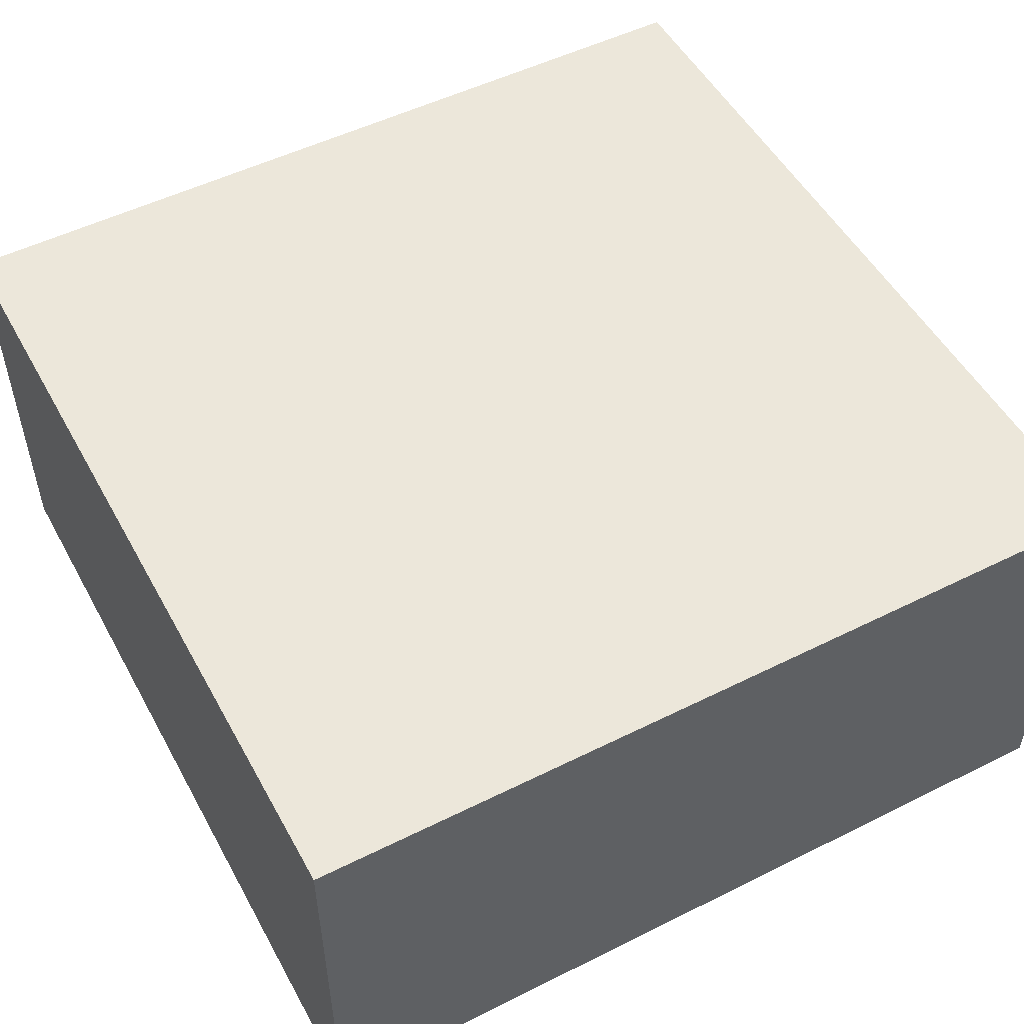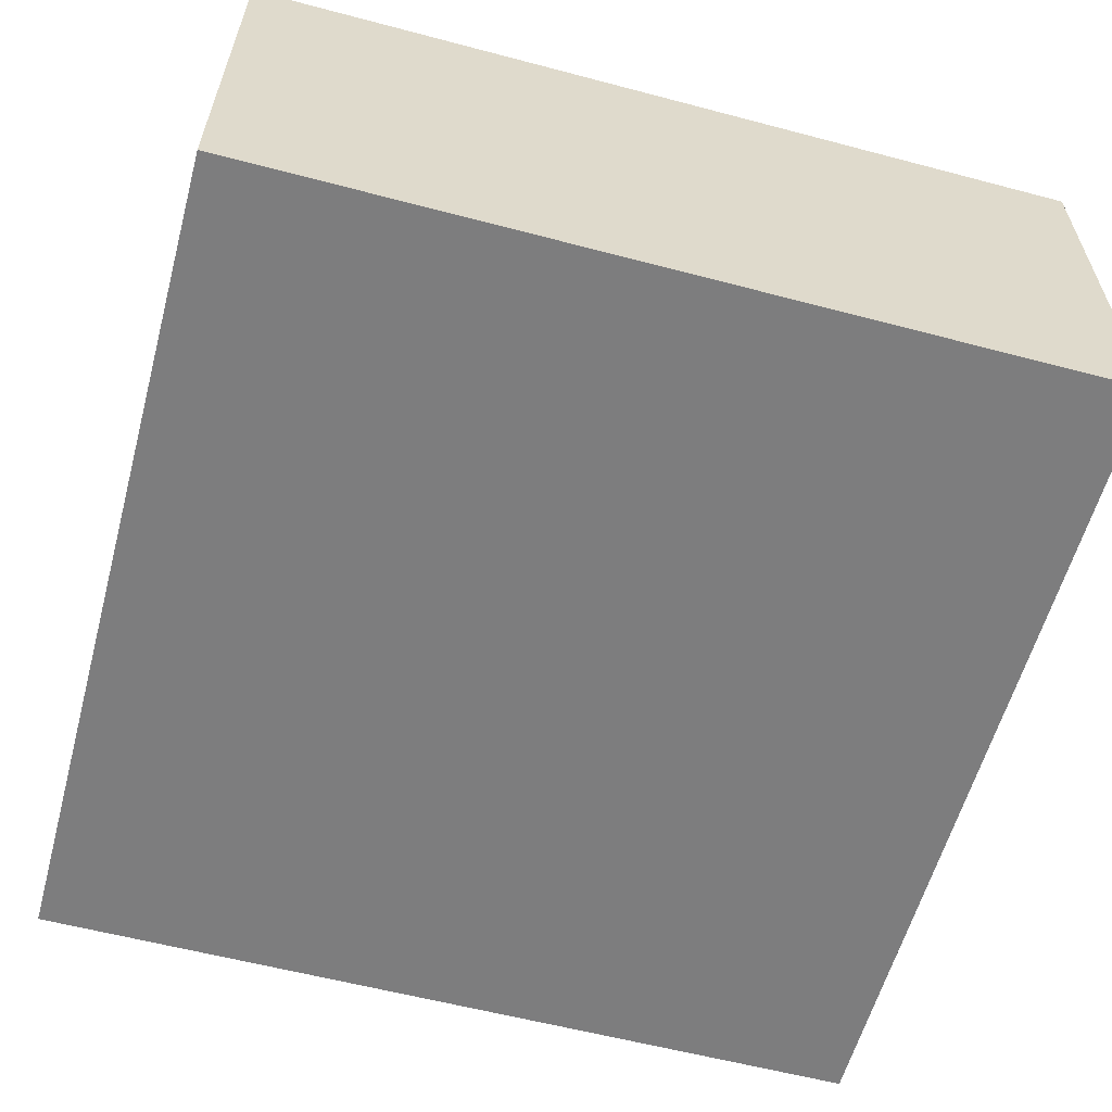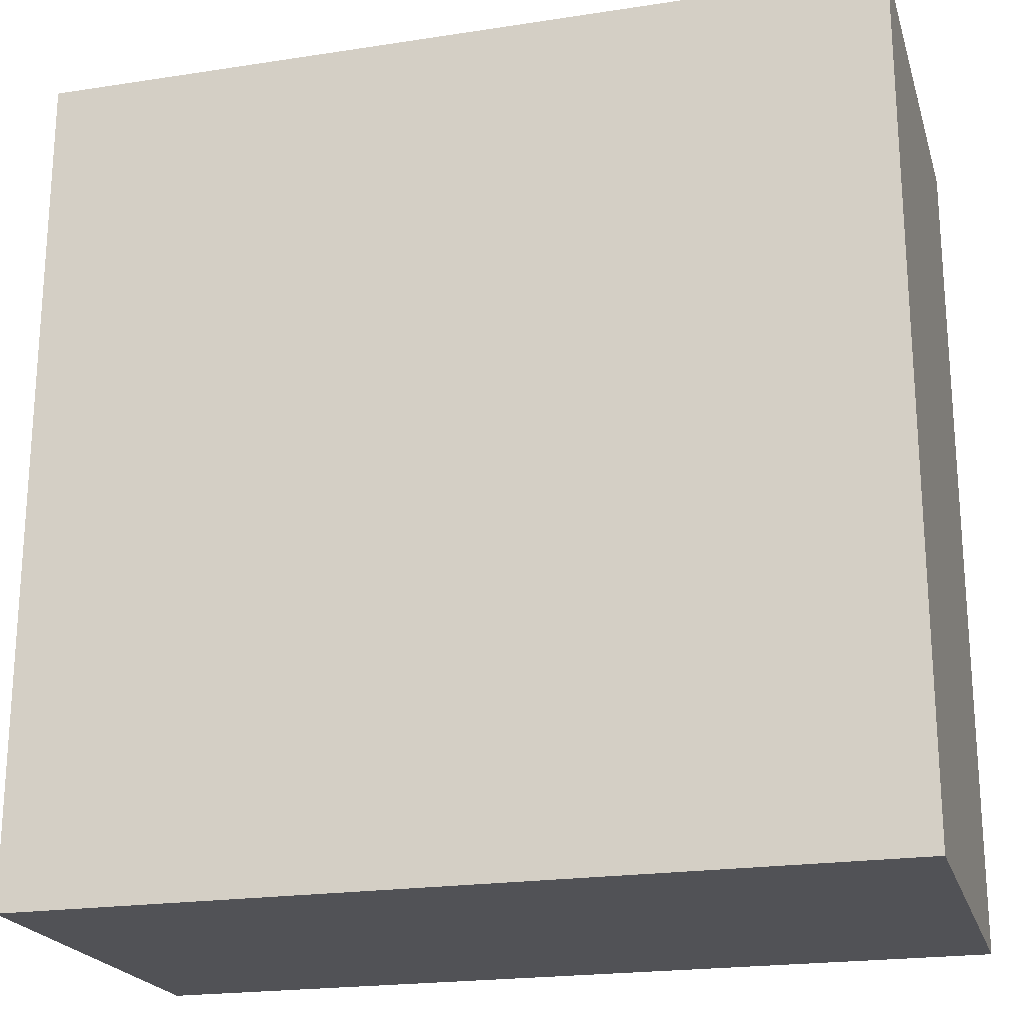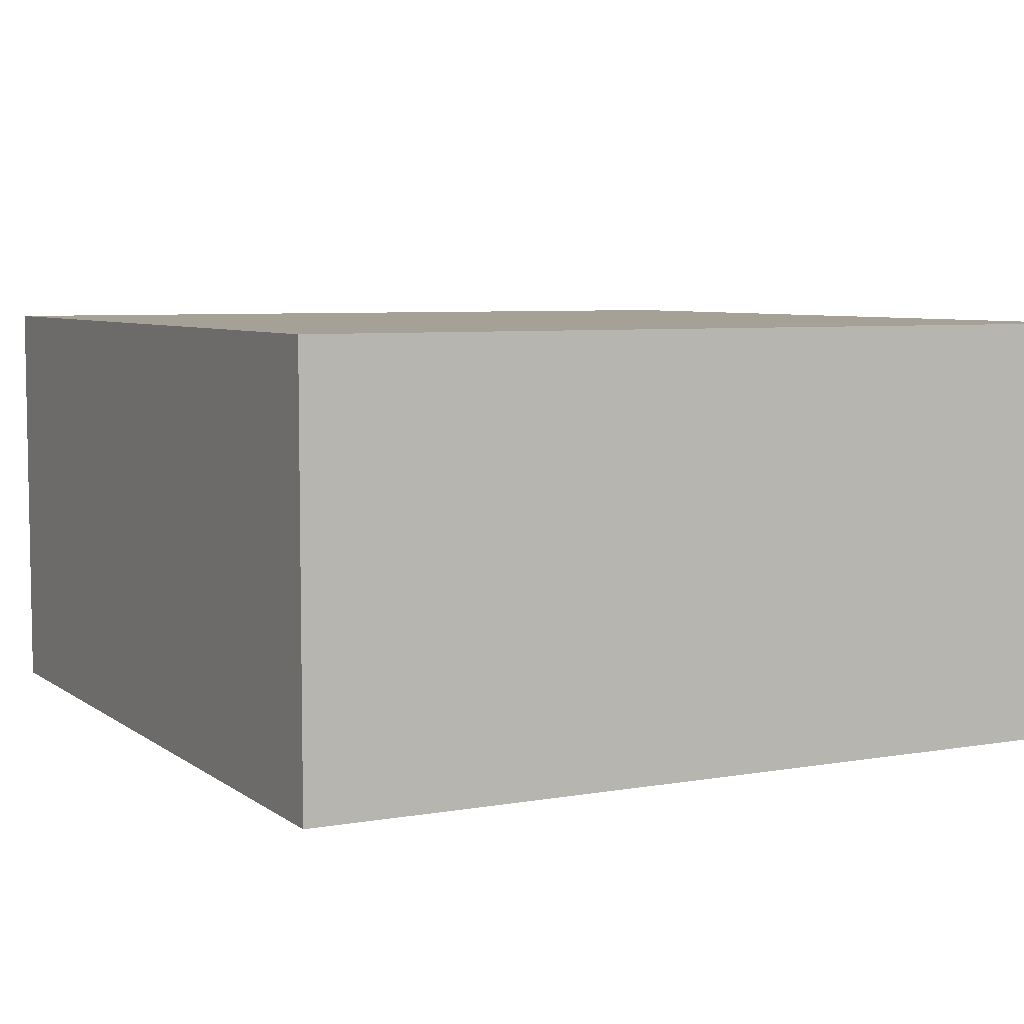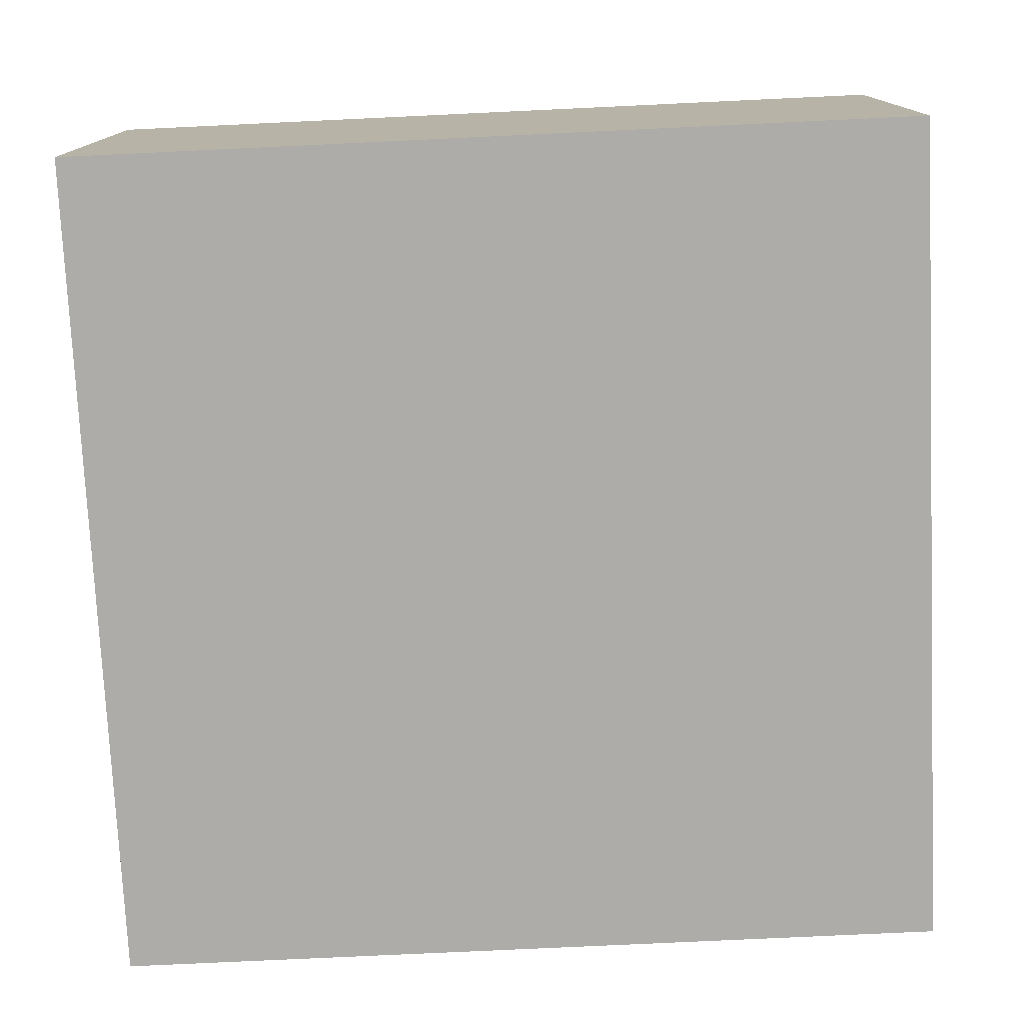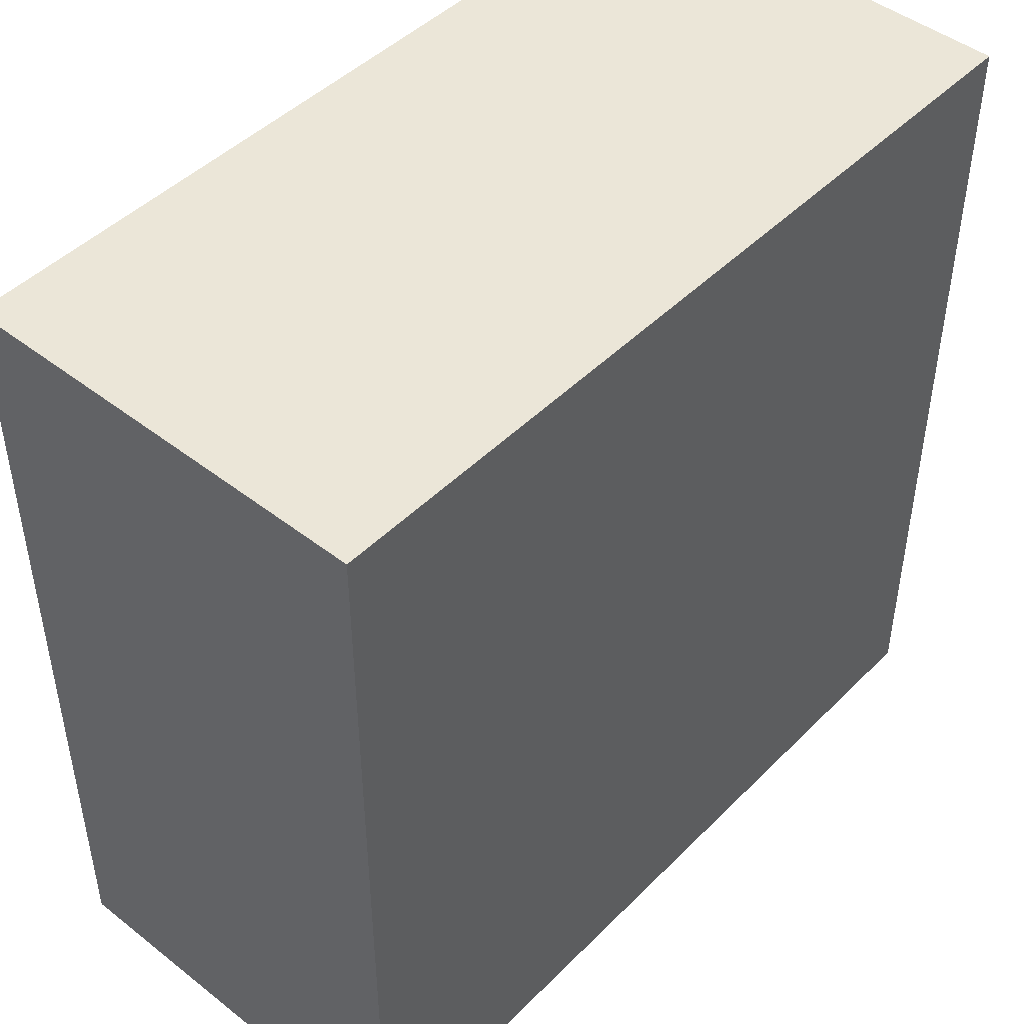
<metadata>
{"format":"obj","ext":"obj","renderer":"f3d","projection":"perspective","resolution":1024,"background":"white","views":[{"elev":51.8,"azim":-28.3,"up":"+Y"},{"elev":-59.1,"azim":-105.2,"up":"+Y"},{"elev":-21.3,"azim":15.3,"up":"+Z"},{"elev":6.2,"azim":62.4,"up":"+Y"},{"elev":-76.7,"azim":-87.3,"up":"+Y"},{"elev":46.4,"azim":131.6,"up":"+Z"}]}
</metadata>
<code>
o Solid1
v 0.5 0 -0.5
v 0.5 -0 0.5
v 0.5 -0.5 -0.5
v 0.5 -0.5 0.5
v -0.5 0 -0.5
v -0.5 -0.5 -0.5
v -0.5 -0 0.5
v -0.5 -0.5 0.5
f 1 2 3
f 3 2 4
f 5 1 6
f 6 1 3
f 7 5 8
f 8 5 6
f 2 7 4
f 4 7 8
f 2 1 7
f 7 1 5
f 8 6 4
f 4 6 3

</code>
